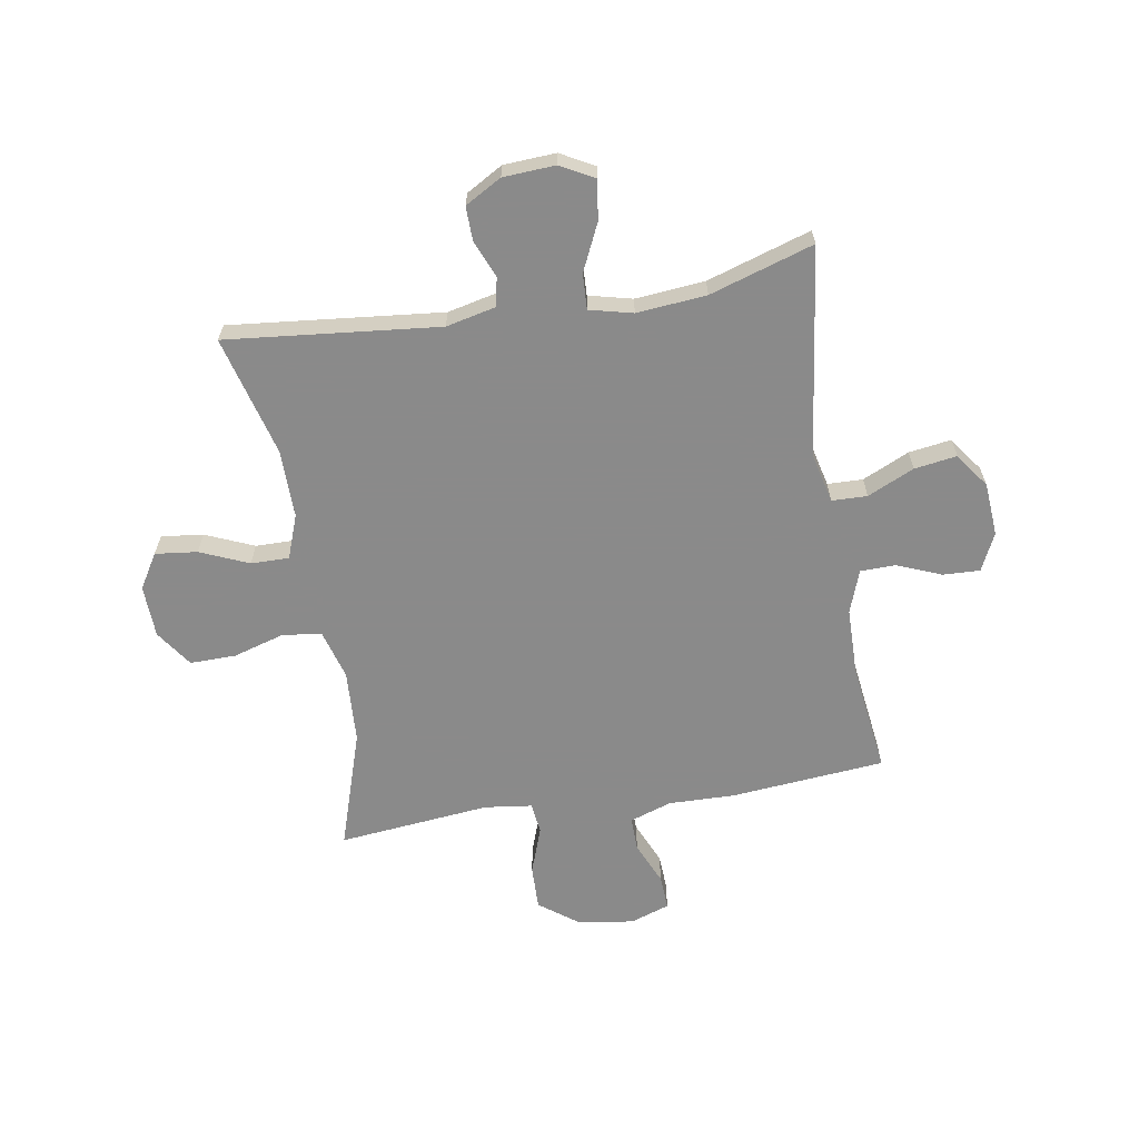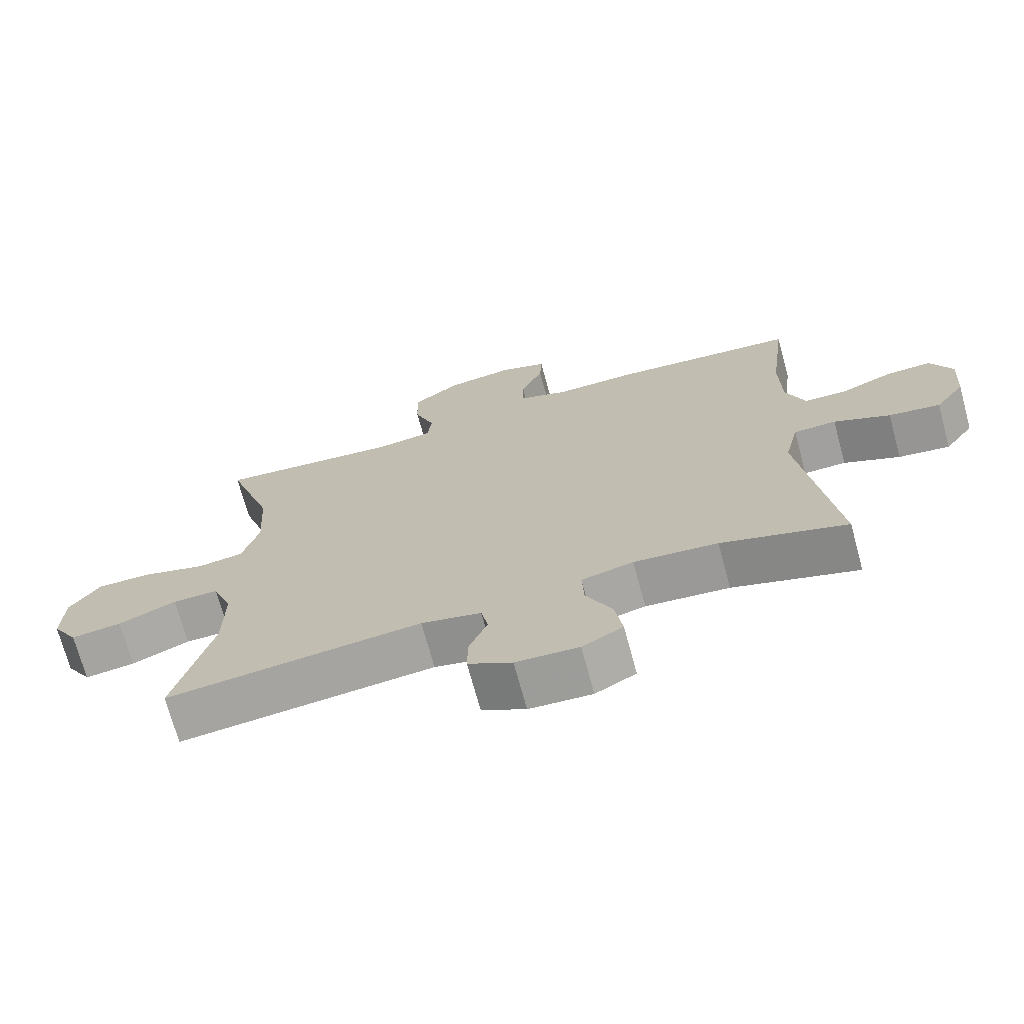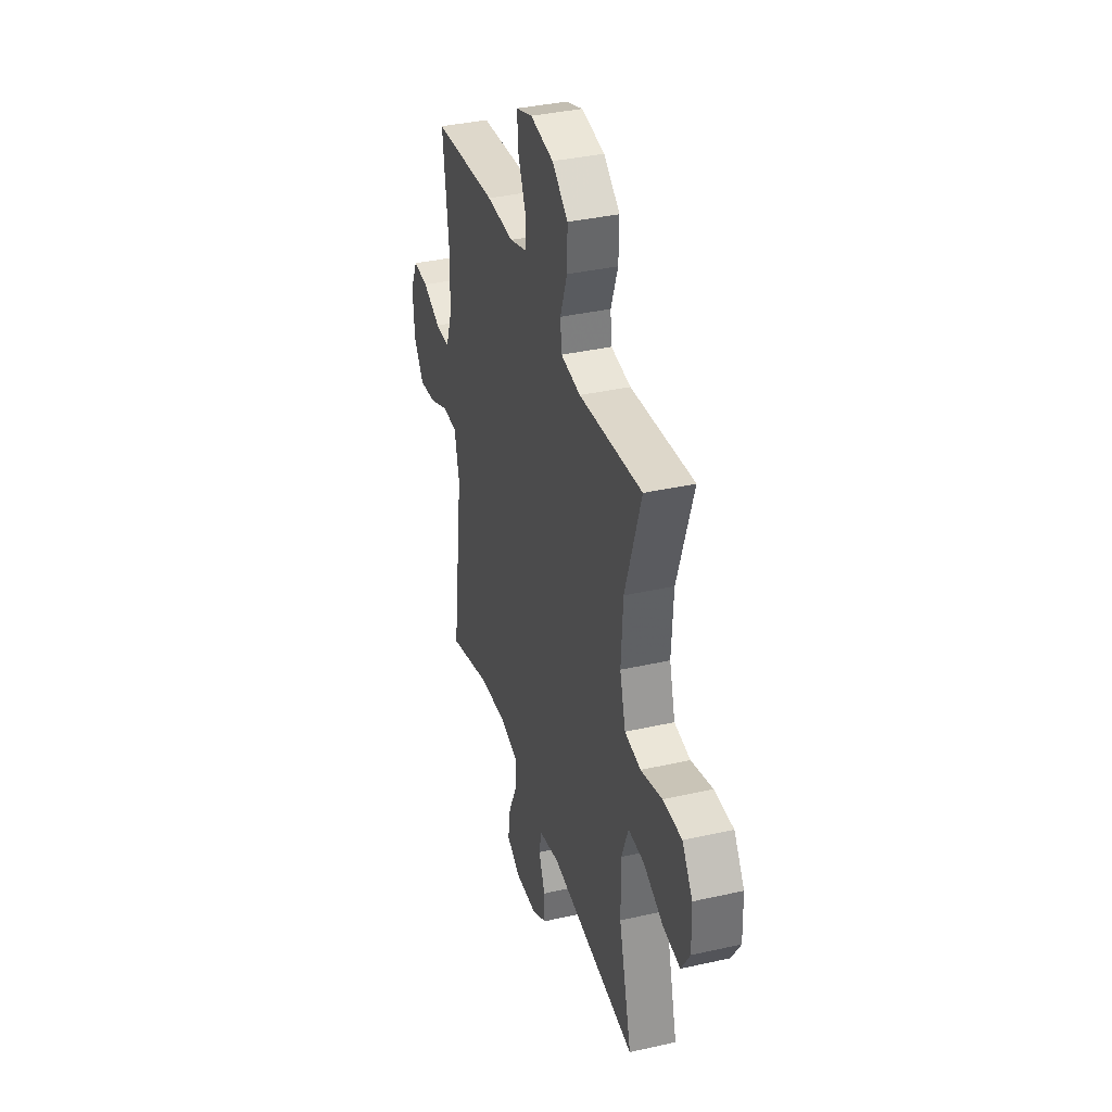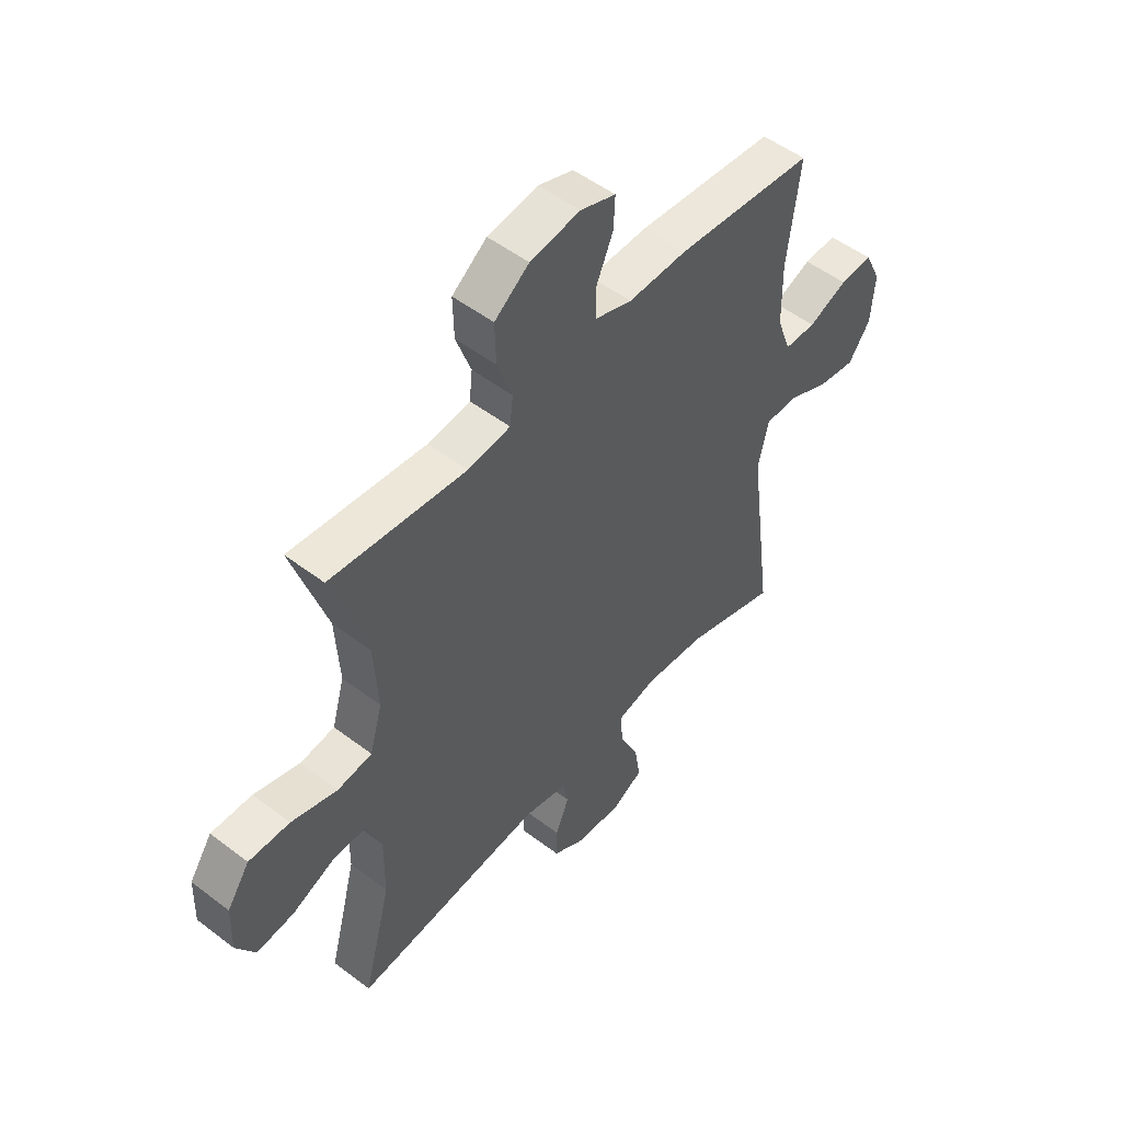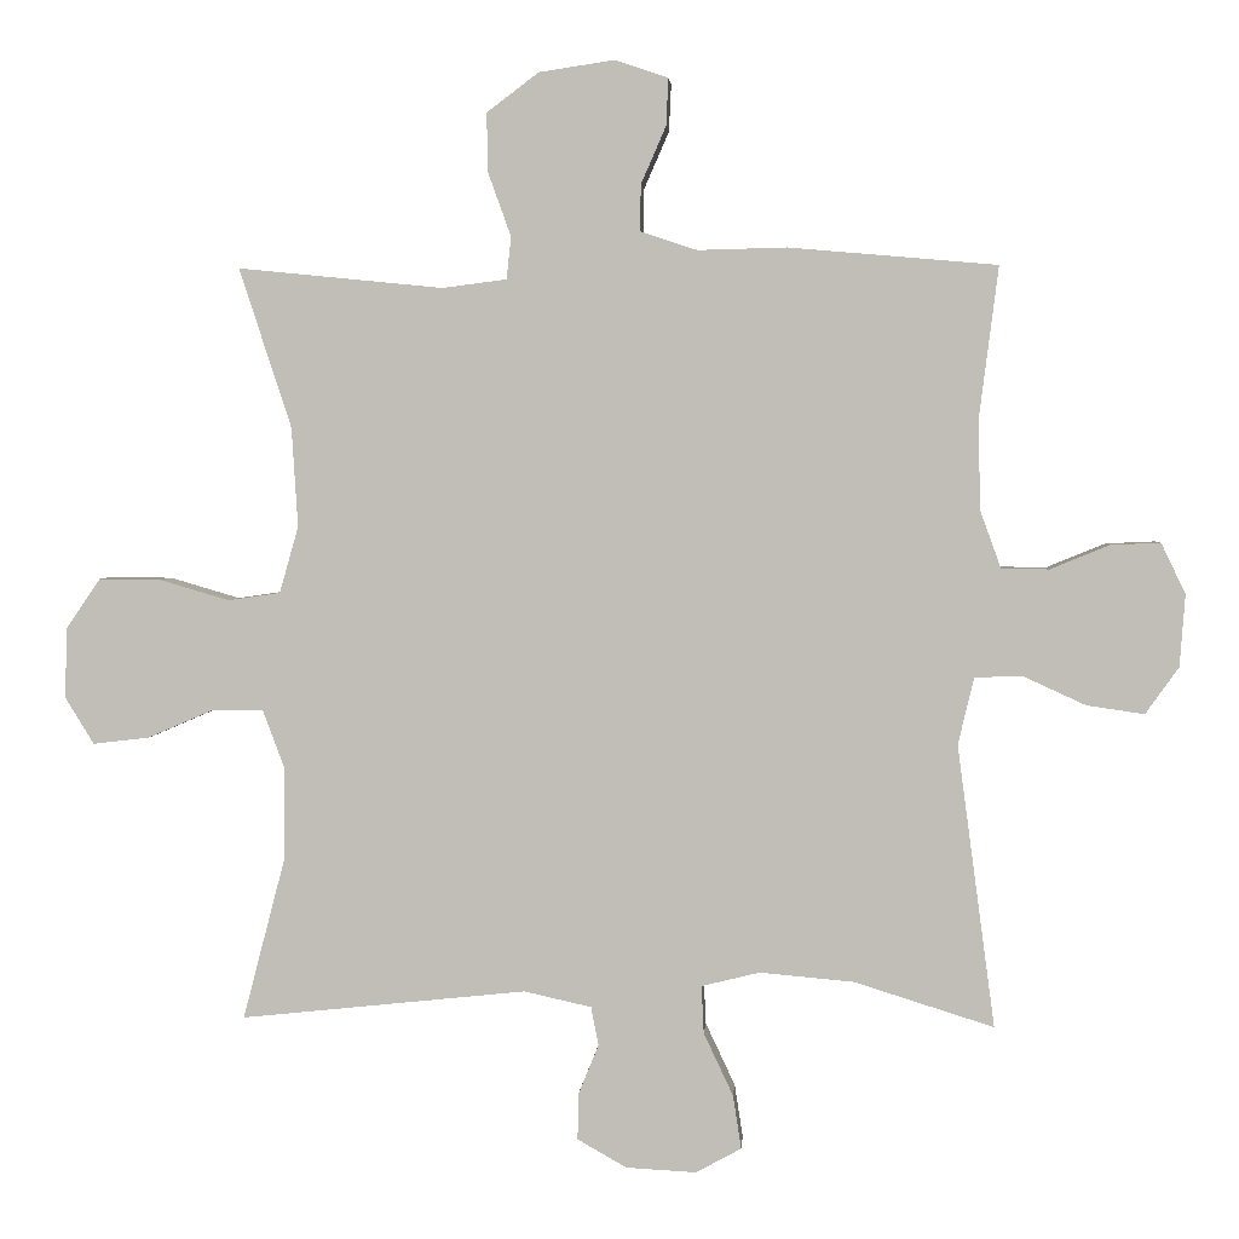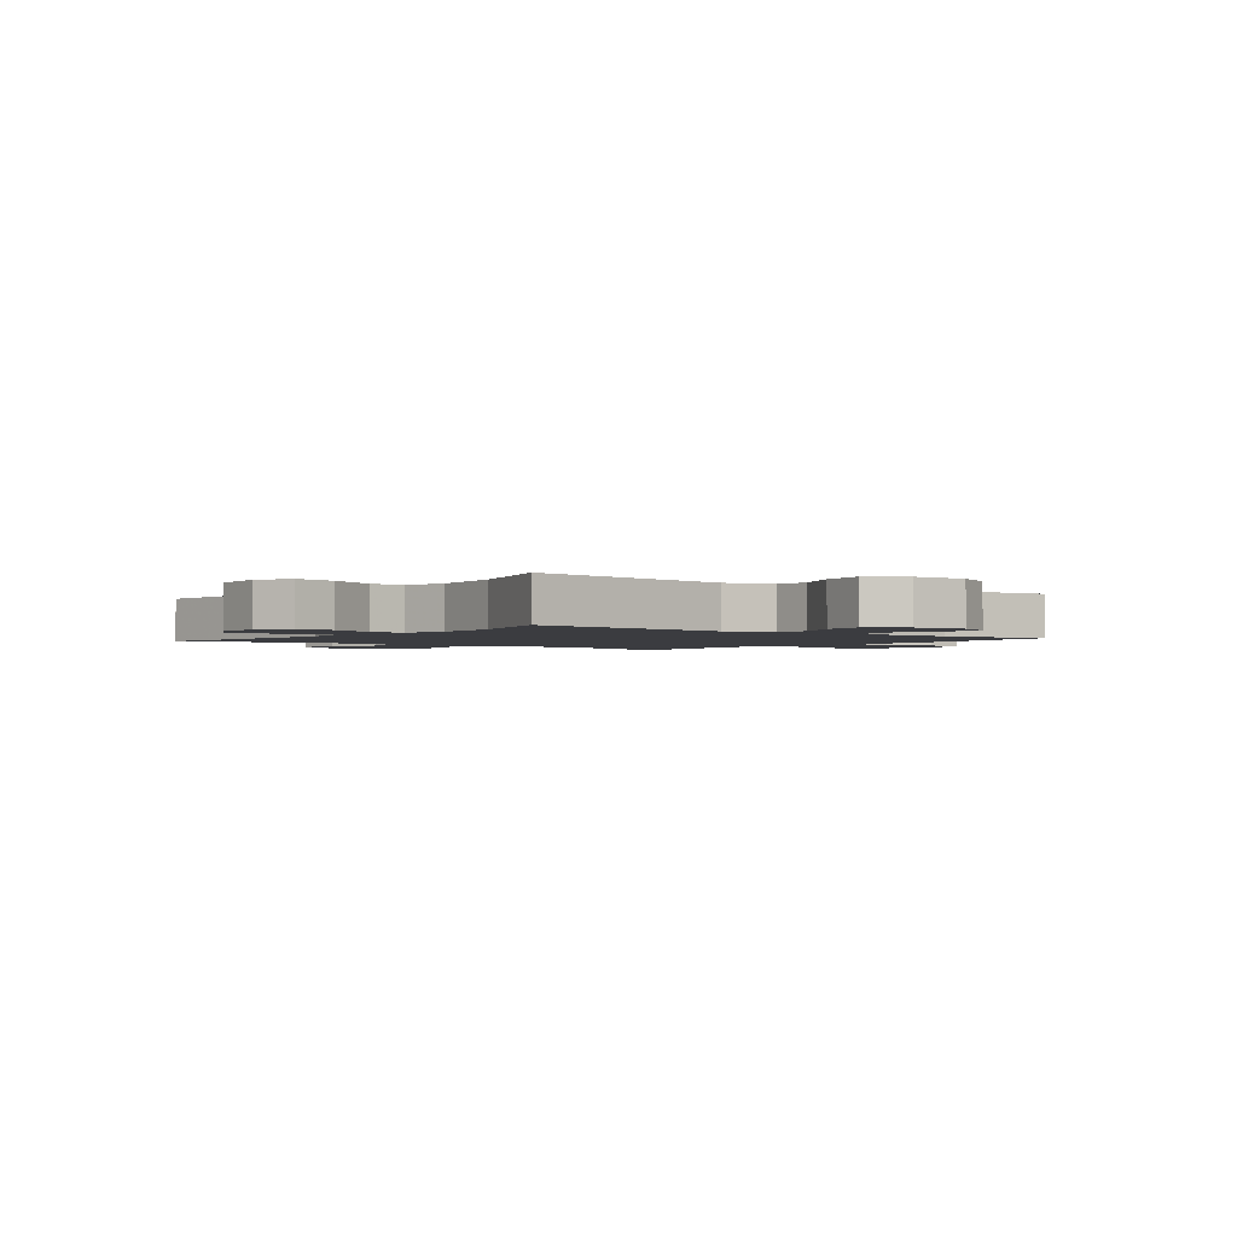
<metadata>
{"format":"obj","ext":"obj","renderer":"f3d","projection":"perspective","resolution":1024,"background":"white","views":[{"elev":-63.6,"azim":-170.4,"up":"+Y"},{"elev":-71.2,"azim":-164.8,"up":"+Z"},{"elev":36.8,"azim":73.7,"up":"+Z"},{"elev":51.2,"azim":129.7,"up":"+Z"},{"elev":3.0,"azim":-176.0,"up":"+Z"},{"elev":-2.1,"azim":-127.9,"up":"+Y"}]}
</metadata>
<code>
v 0.5 0.07 -0.5
v 0.122 0.07 -0.46
v 0.033 0.07 -0.48
v 0.023 0.07 -0.531
v 0.05 0.07 -0.597
v 0.051 0.07 -0.658
v -0.014 0.07 -0.695
v -0.107 0.07 -0.7
v -0.167 0.07 -0.667
v -0.156 0.07 -0.596
v -0.117 0.07 -0.513
v -0.114 0.07 -0.45
v -0.191 0.07 -0.431
v -0.315 0.07 -0.442
v -0.5 0.07 -0.5
v -0.45 0.07 -0.127
v -0.471 0.07 -0.038
v -0.534 0.07 -0.036
v -0.617 0.07 -0.074
v -0.693 0.07 -0.085
v -0.737 0.07 -0.023
v -0.744 0.07 0.072
v -0.712 0.07 0.139
v -0.646 0.07 0.136
v -0.568 0.07 0.104
v -0.505 0.07 0.105
v -0.477 0.07 0.182
v -0.475 0.07 0.302
v -0.5 0.07 0.5
v -0.225 0.07 0.524
v -0.107 0.07 0.521
v -0.032 0.07 0.546
v -0.033 0.07 0.607
v -0.066 0.07 0.683
v -0.069 0.07 0.745
v 0.001 0.07 0.769
v 0.101 0.07 0.754
v 0.17 0.07 0.702
v 0.168 0.07 0.623
v 0.138 0.07 0.54
v 0.144 0.07 0.484
v 0.229 0.07 0.473
v 0.5 0.07 0.5
v 0.431 0.07 0.289
v 0.423 0.07 0.158
v 0.448 0.07 0.07
v 0.517 0.07 0.06
v 0.609 0.07 0.087
v 0.691 0.07 0.088
v 0.736 0.07 0.022
v 0.739 0.07 -0.071
v 0.701 0.07 -0.133
v 0.626 0.07 -0.124
v 0.54 0.07 -0.087
v 0.472 0.07 -0.086
v 0.443 0.07 -0.164
v 0.444 0.07 -0.286
v 0.5 0 -0.5
v 0.122 0 -0.46
v 0.033 0 -0.48
v 0.023 0 -0.531
v 0.05 0 -0.597
v 0.051 0 -0.658
v -0.014 0 -0.695
v -0.107 0 -0.7
v -0.167 0 -0.667
v -0.156 0 -0.596
v -0.117 0 -0.513
v -0.114 0 -0.45
v -0.191 0 -0.431
v -0.315 0 -0.442
v -0.5 0 -0.5
v -0.45 0 -0.127
v -0.471 0 -0.038
v -0.534 0 -0.036
v -0.617 0 -0.074
v -0.693 0 -0.085
v -0.737 0 -0.023
v -0.744 0 0.072
v -0.712 0 0.139
v -0.646 0 0.136
v -0.568 0 0.104
v -0.505 0 0.105
v -0.477 0 0.182
v -0.475 0 0.302
v -0.5 0 0.5
v -0.225 0 0.524
v -0.107 0 0.521
v -0.032 0 0.546
v -0.033 0 0.607
v -0.066 0 0.683
v -0.069 0 0.745
v 0.001 0 0.769
v 0.101 0 0.754
v 0.17 0 0.702
v 0.168 0 0.623
v 0.138 0 0.54
v 0.144 0 0.484
v 0.229 0 0.473
v 0.5 0 0.5
v 0.431 0 0.289
v 0.423 0 0.158
v 0.448 0 0.07
v 0.517 0 0.06
v 0.609 0 0.087
v 0.691 0 0.088
v 0.736 0 0.022
v 0.739 0 -0.071
v 0.701 0 -0.133
v 0.626 0 -0.124
v 0.54 0 -0.087
v 0.472 0 -0.086
v 0.443 0 -0.164
v 0.444 0 -0.286
f 51 52 53 54
f 51 54 55
f 50 51 55
f 47 48 49 50
f 46 47 50 55
f 45 46 55 56
f 42 43 44
f 41 42 44 45
f 37 38 39 40
f 37 40 41
f 36 37 41
f 33 34 35 36
f 32 33 36 41
f 31 32 41 45
f 28 29 30 31
f 27 28 31 45
f 22 23 24 25
f 22 25 26
f 21 22 26
f 18 19 20 21
f 17 18 21 26
f 14 15 16
f 13 14 16 17
f 12 13 17 26
f 8 9 10 11
f 8 11 12
f 7 8 12
f 4 5 6 7
f 3 4 7 12
f 2 3 12 26
f 57 1 2 26
f 45 56 57
f 26 27 45 57
f 111 110 109 108
f 112 111 108
f 112 108 107
f 107 106 105 104
f 112 107 104 103
f 113 112 103 102
f 101 100 99
f 102 101 99 98
f 97 96 95 94
f 98 97 94
f 98 94 93
f 93 92 91 90
f 98 93 90 89
f 102 98 89 88
f 88 87 86 85
f 102 88 85 84
f 82 81 80 79
f 83 82 79
f 83 79 78
f 78 77 76 75
f 83 78 75 74
f 73 72 71
f 74 73 71 70
f 83 74 70 69
f 68 67 66 65
f 69 68 65
f 69 65 64
f 64 63 62 61
f 69 64 61 60
f 83 69 60 59
f 83 59 58 114
f 114 113 102
f 114 102 84 83
f 1 58 59 2
f 2 59 60 3
f 3 60 61 4
f 4 61 62 5
f 5 62 63 6
f 6 63 64 7
f 7 64 65 8
f 8 65 66 9
f 9 66 67 10
f 10 67 68 11
f 11 68 69 12
f 12 69 70 13
f 13 70 71 14
f 14 71 72 15
f 15 72 73 16
f 16 73 74 17
f 17 74 75 18
f 18 75 76 19
f 19 76 77 20
f 20 77 78 21
f 21 78 79 22
f 22 79 80 23
f 23 80 81 24
f 24 81 82 25
f 25 82 83 26
f 26 83 84 27
f 27 84 85 28
f 28 85 86 29
f 29 86 87 30
f 30 87 88 31
f 31 88 89 32
f 32 89 90 33
f 33 90 91 34
f 34 91 92 35
f 35 92 93 36
f 36 93 94 37
f 37 94 95 38
f 38 95 96 39
f 39 96 97 40
f 40 97 98 41
f 41 98 99 42
f 42 99 100 43
f 43 100 101 44
f 44 101 102 45
f 45 102 103 46
f 46 103 104 47
f 47 104 105 48
f 48 105 106 49
f 49 106 107 50
f 50 107 108 51
f 51 108 109 52
f 52 109 110 53
f 53 110 111 54
f 54 111 112 55
f 55 112 113 56
f 56 113 114 57
f 57 114 58 1

</code>
